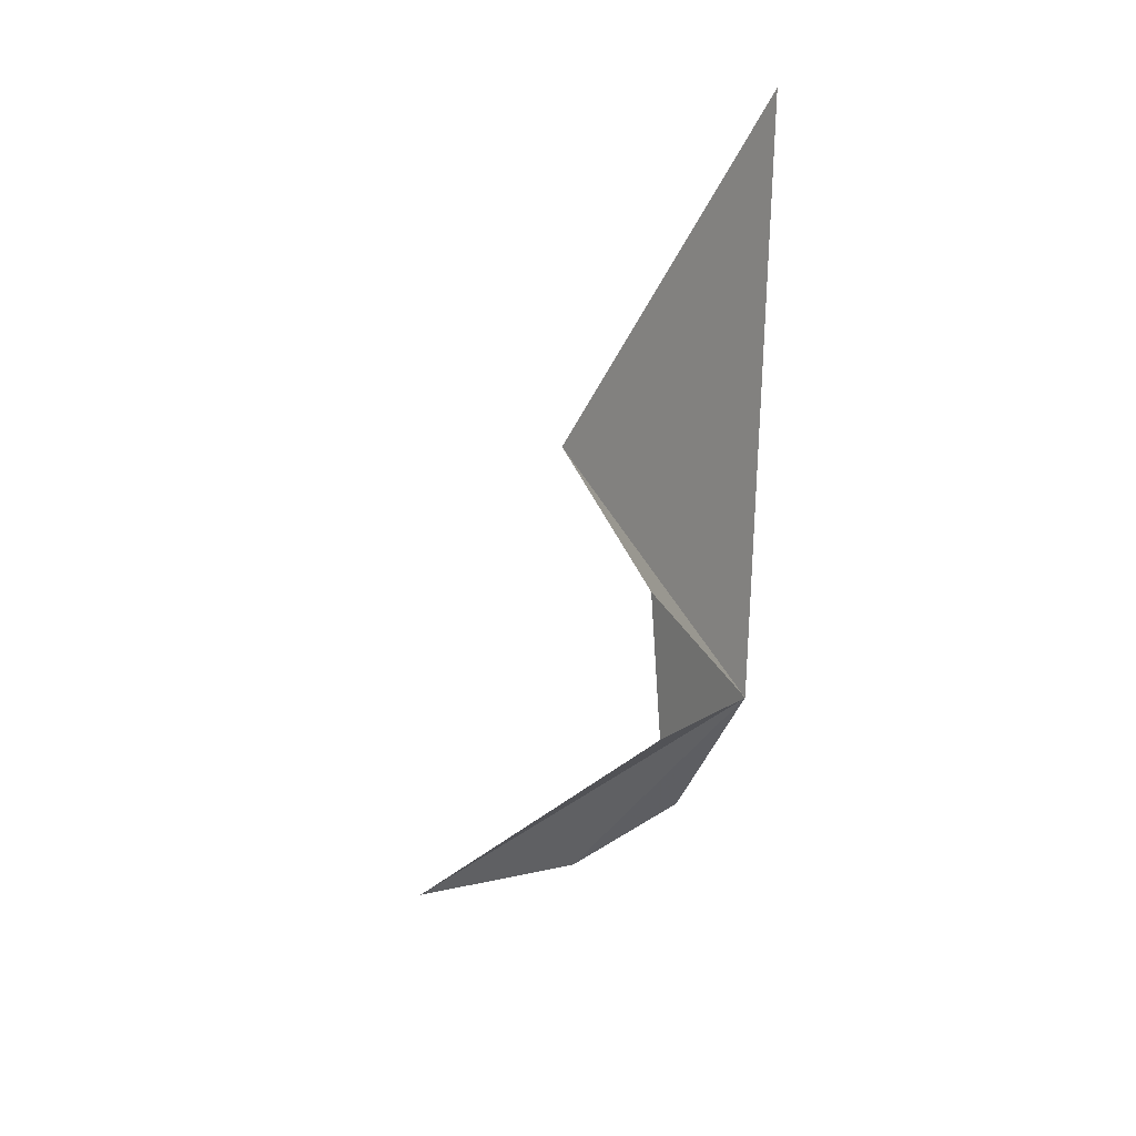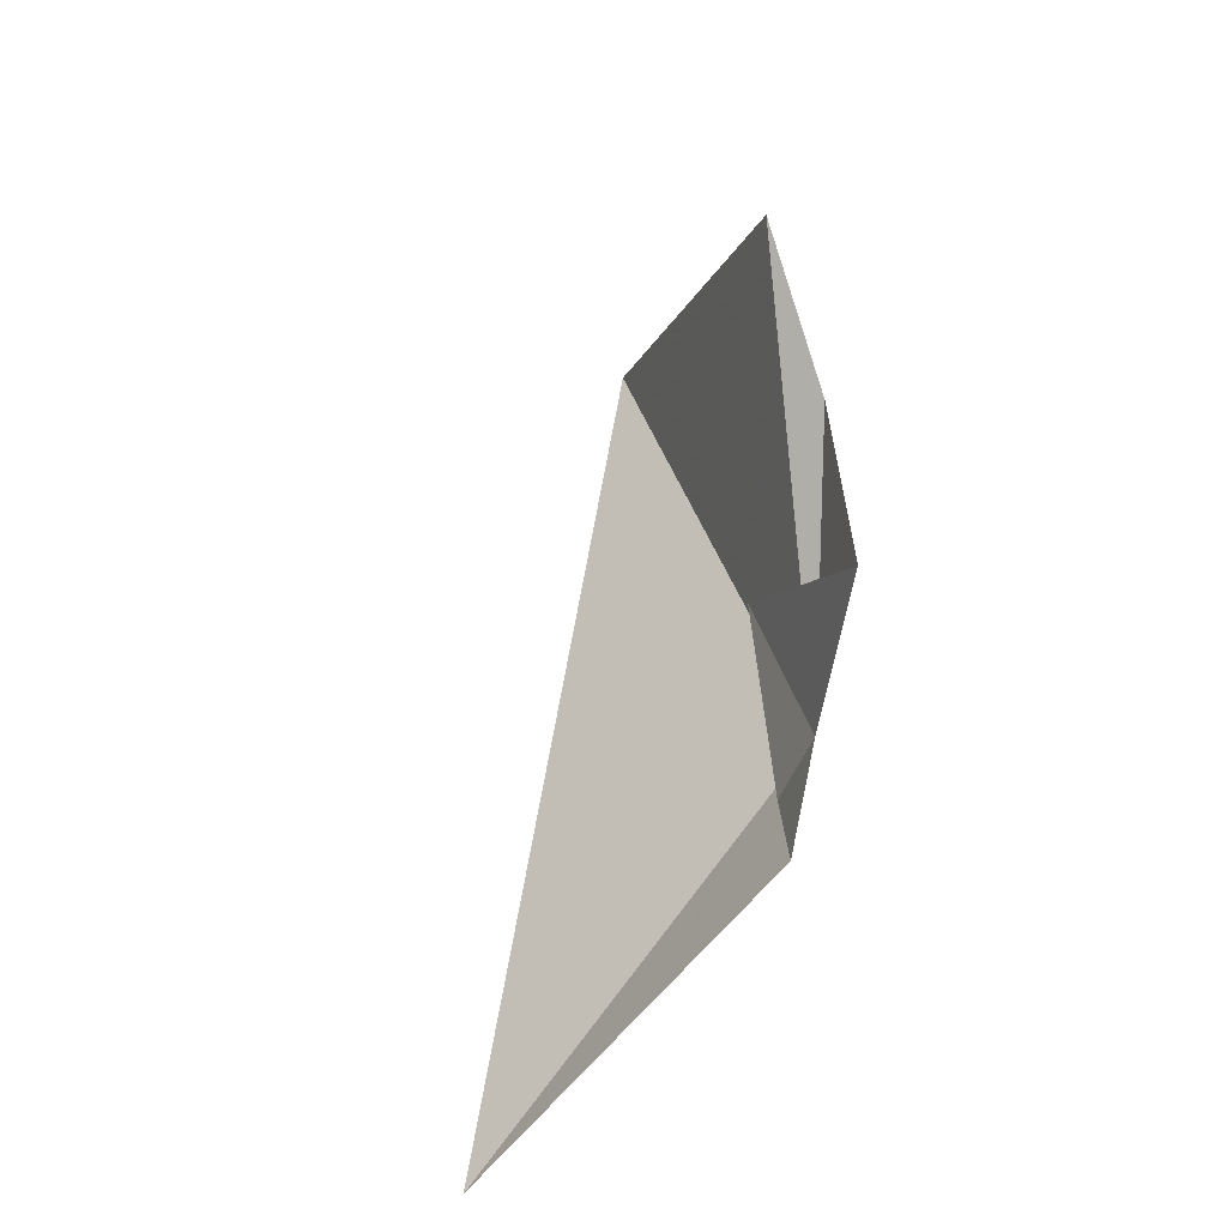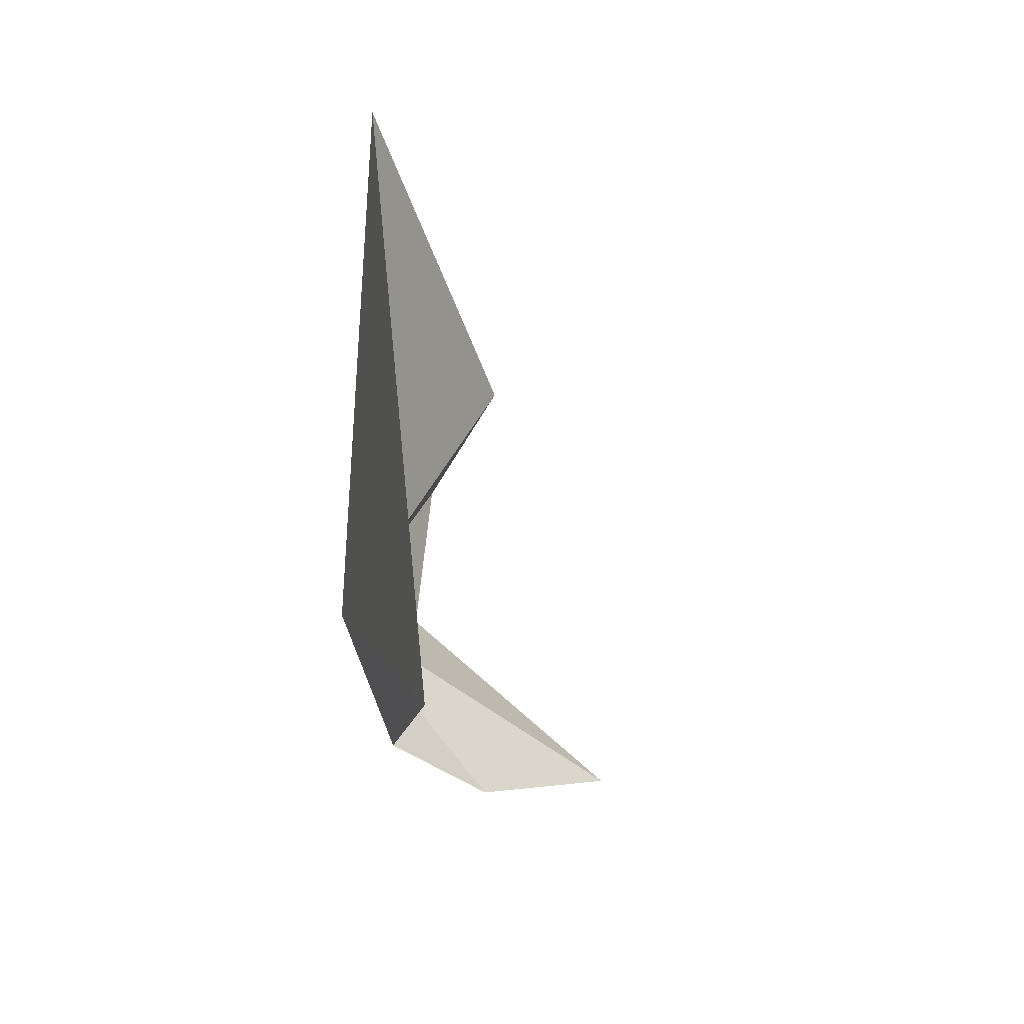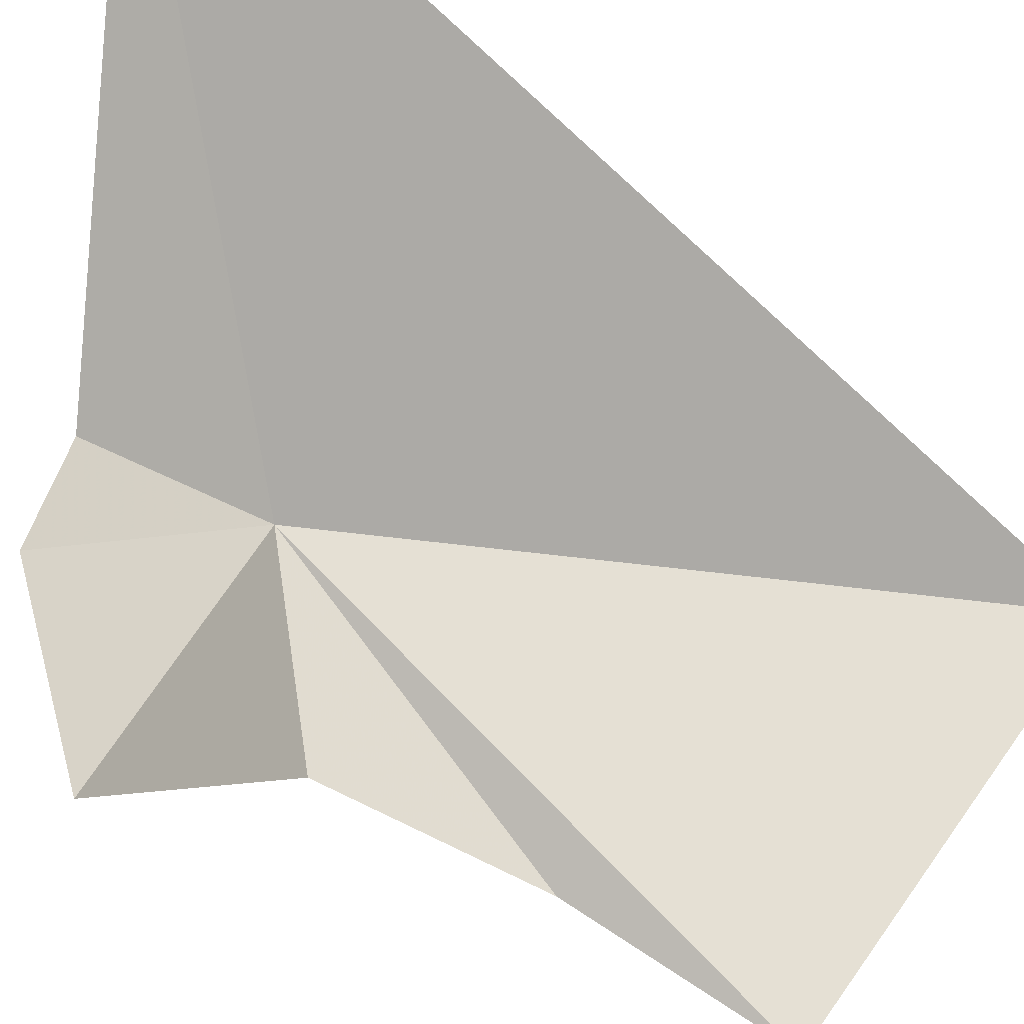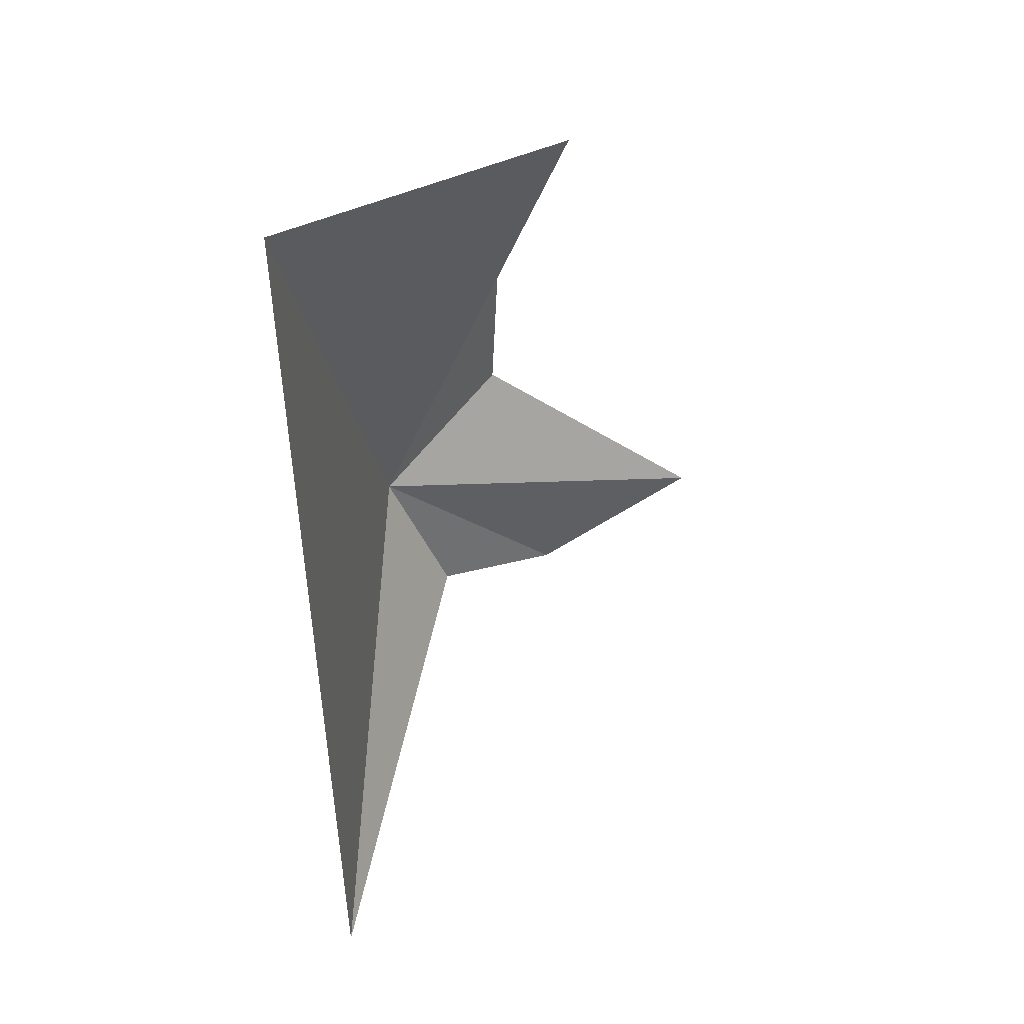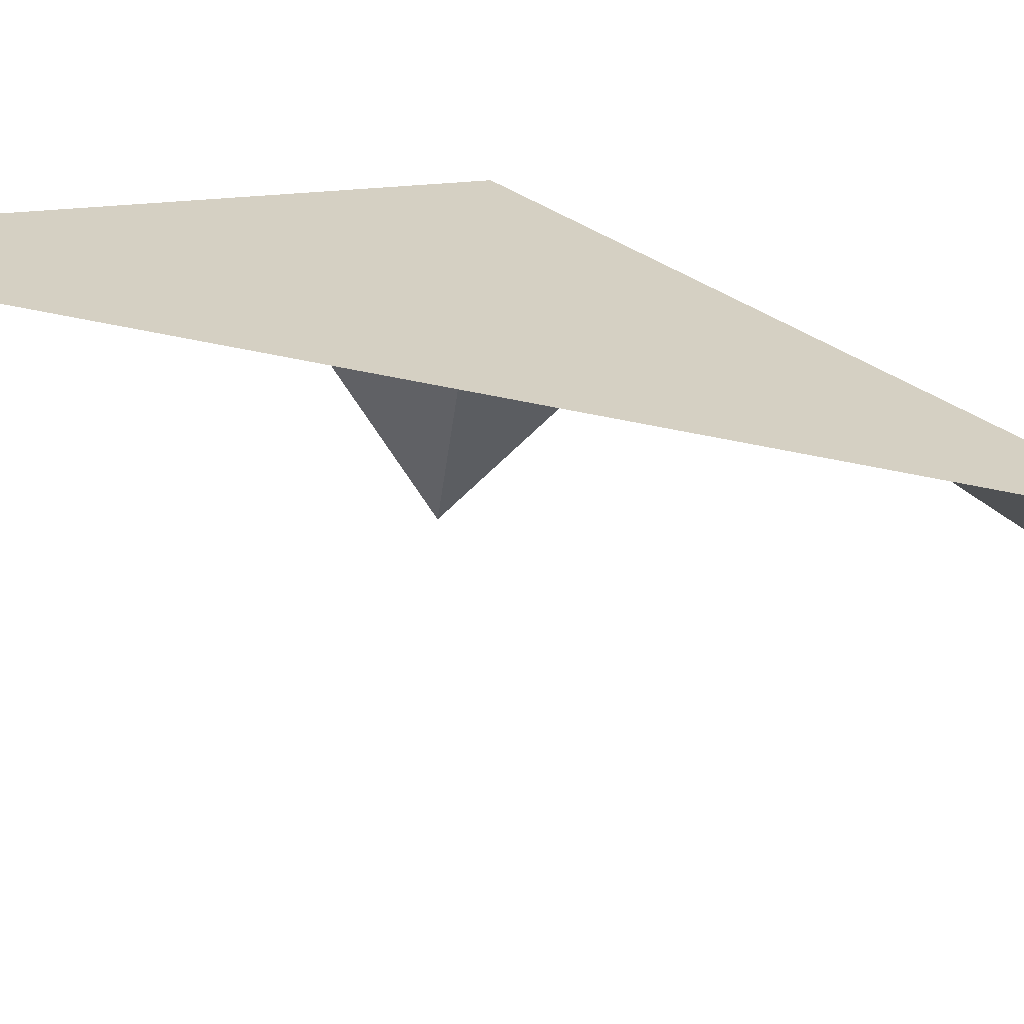
<metadata>
{"format":"obj","ext":"obj","renderer":"f3d","projection":"perspective","resolution":1024,"background":"white","views":[{"elev":46.5,"azim":-111.4,"up":"+Y"},{"elev":-31.2,"azim":-158.4,"up":"+Y"},{"elev":-38.8,"azim":60.9,"up":"+Y"},{"elev":-65.0,"azim":55.7,"up":"+Z"},{"elev":45.1,"azim":84.3,"up":"+Y"},{"elev":41.1,"azim":117.4,"up":"+Z"}]}
</metadata>
<code>
v -2.785 26.66 24.48
v -2.813 26.44 24.22
v -2.862 26.56 23.98
v -2.838 27.27 24.2
v -2.471 27.41 24.62
v -2.902 26.78 24.3
v -2.875 27.04 24.29
v -2.261 26.16 24.6
v -2.773 26.45 24.39
f 1 3 2
f 1 5 4
f 1 6 3
f 1 7 6
f 1 4 7
f 1 8 5
f 1 9 8
f 1 2 9

</code>
